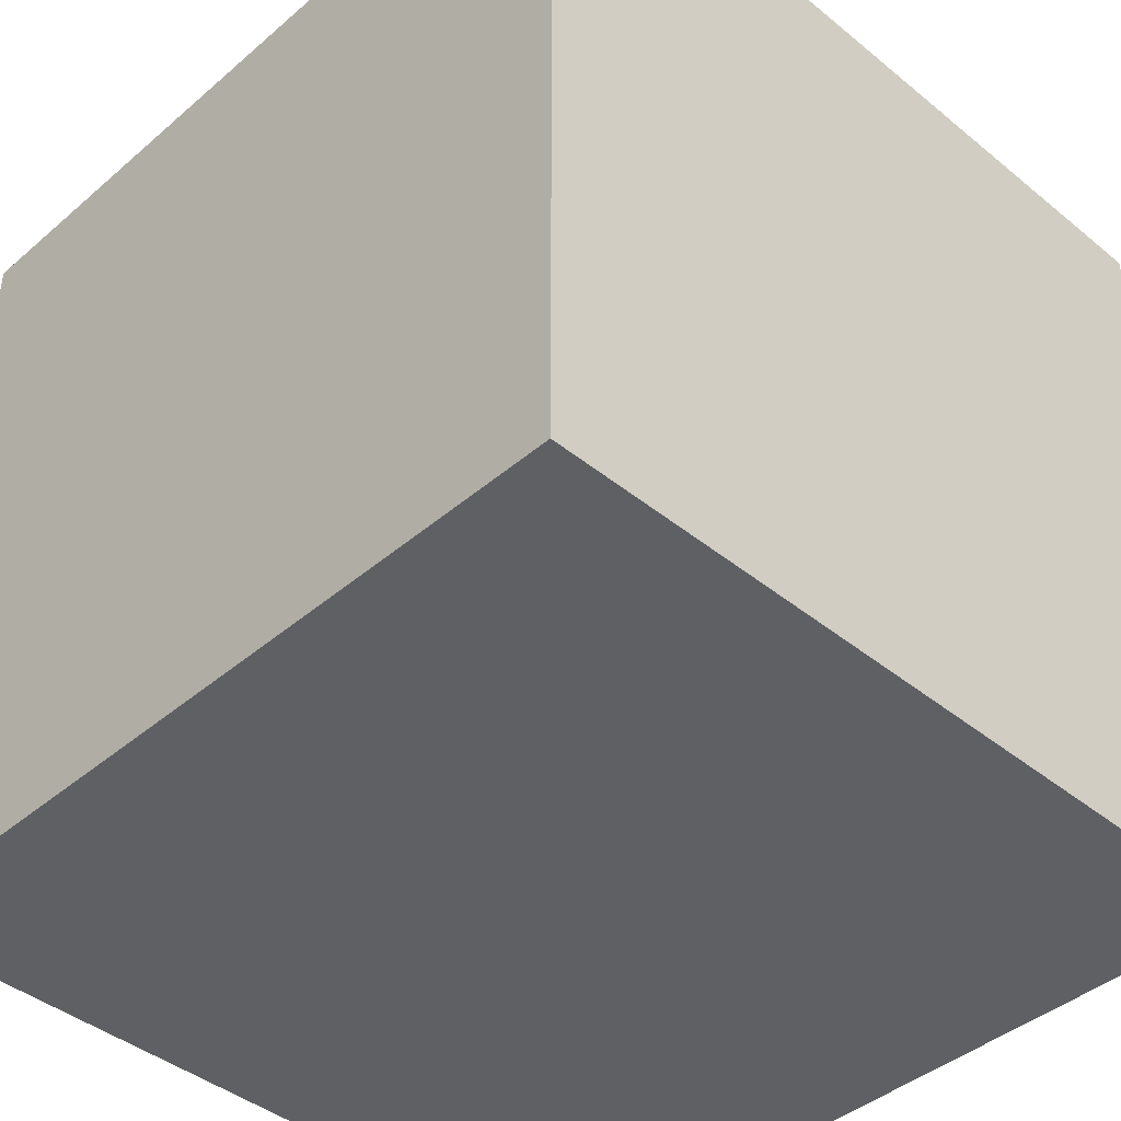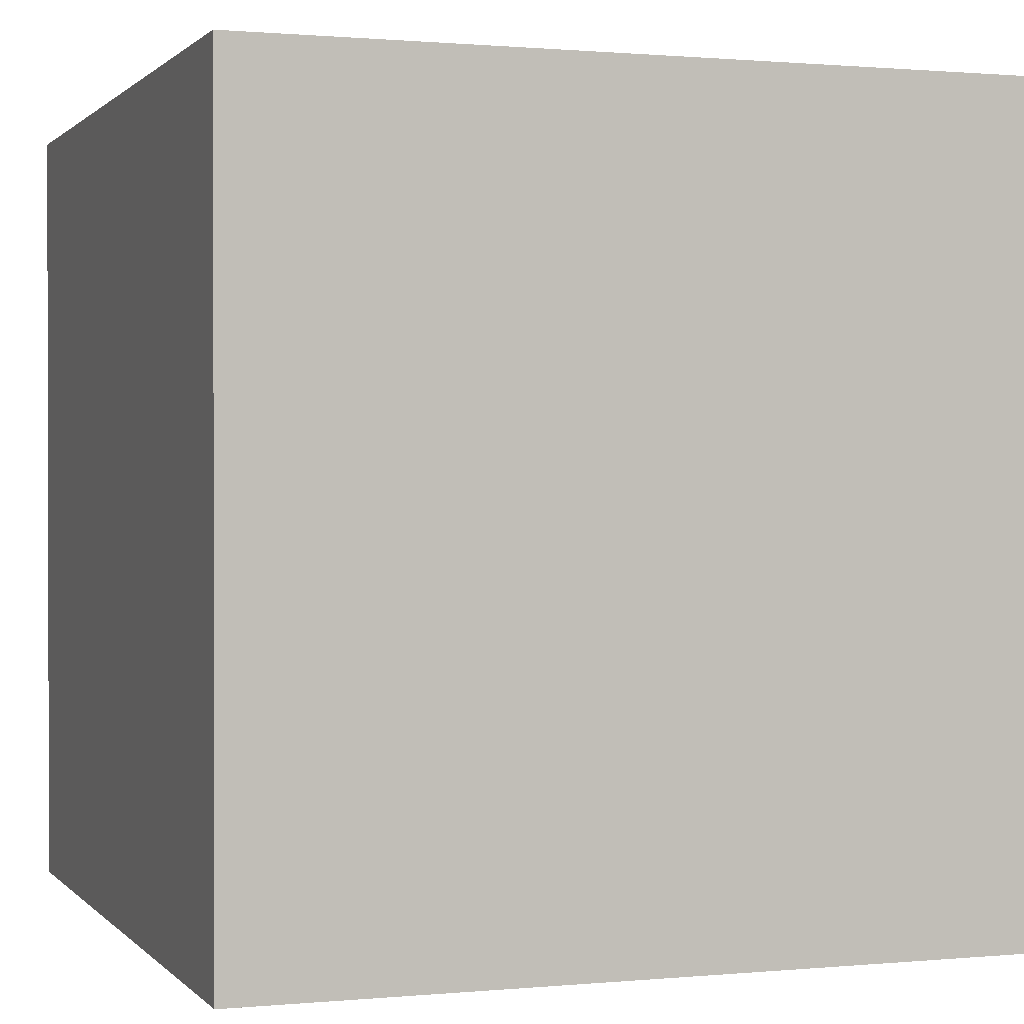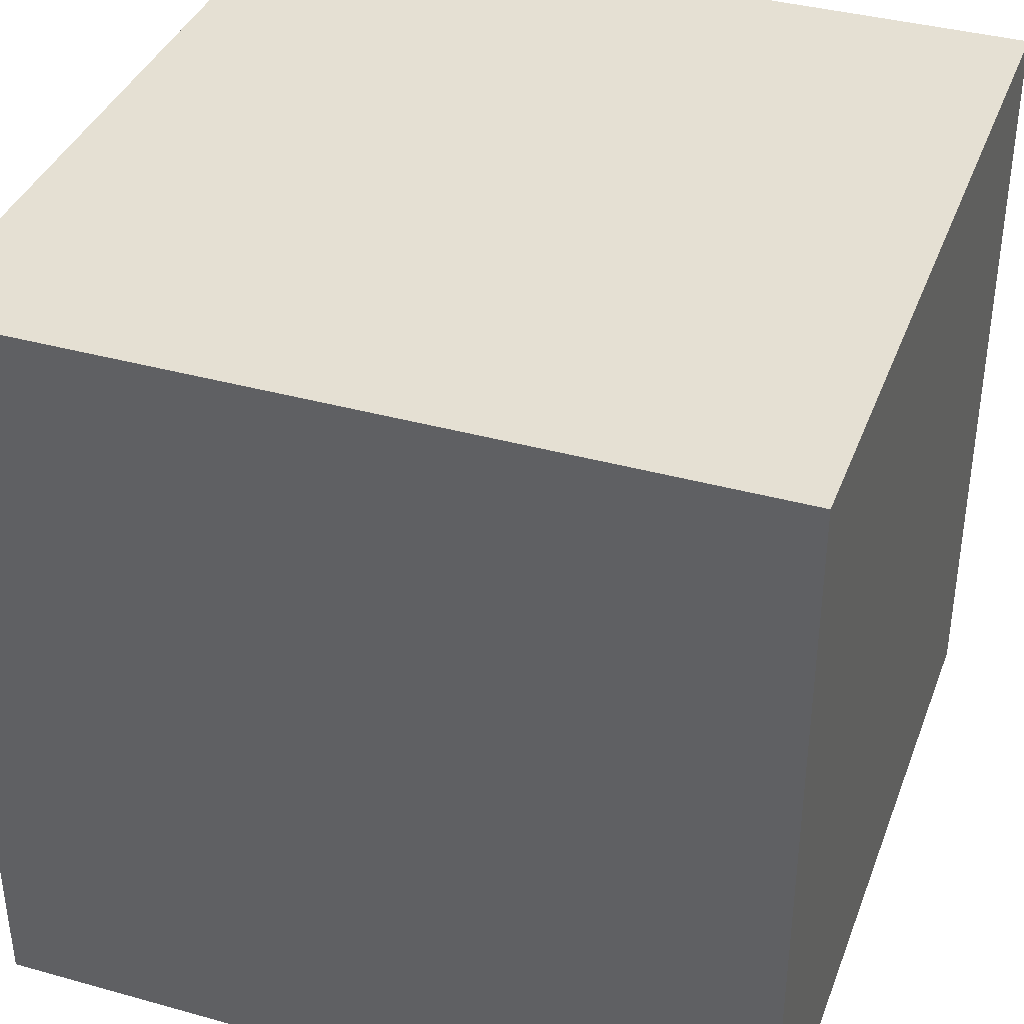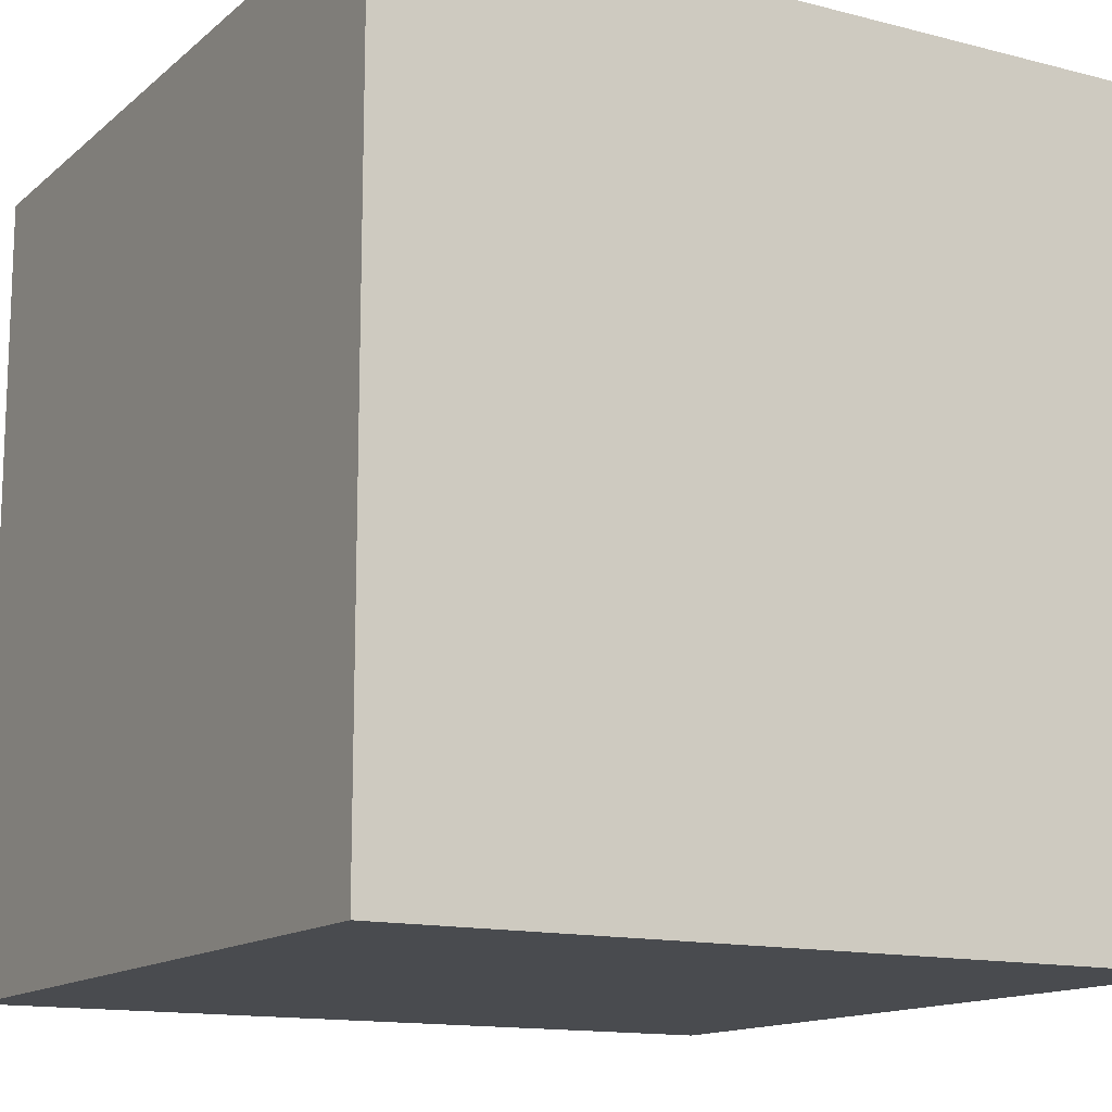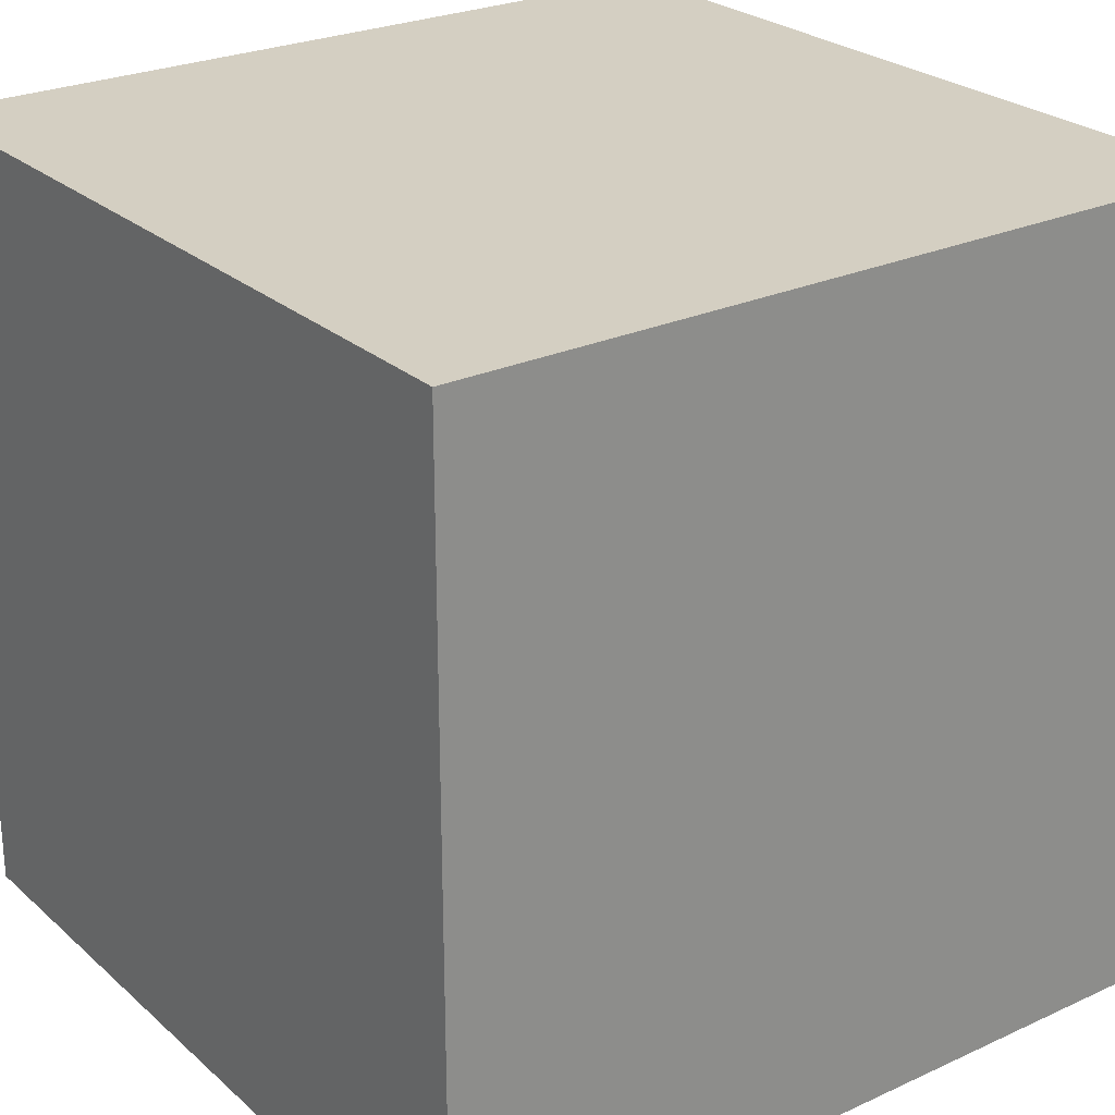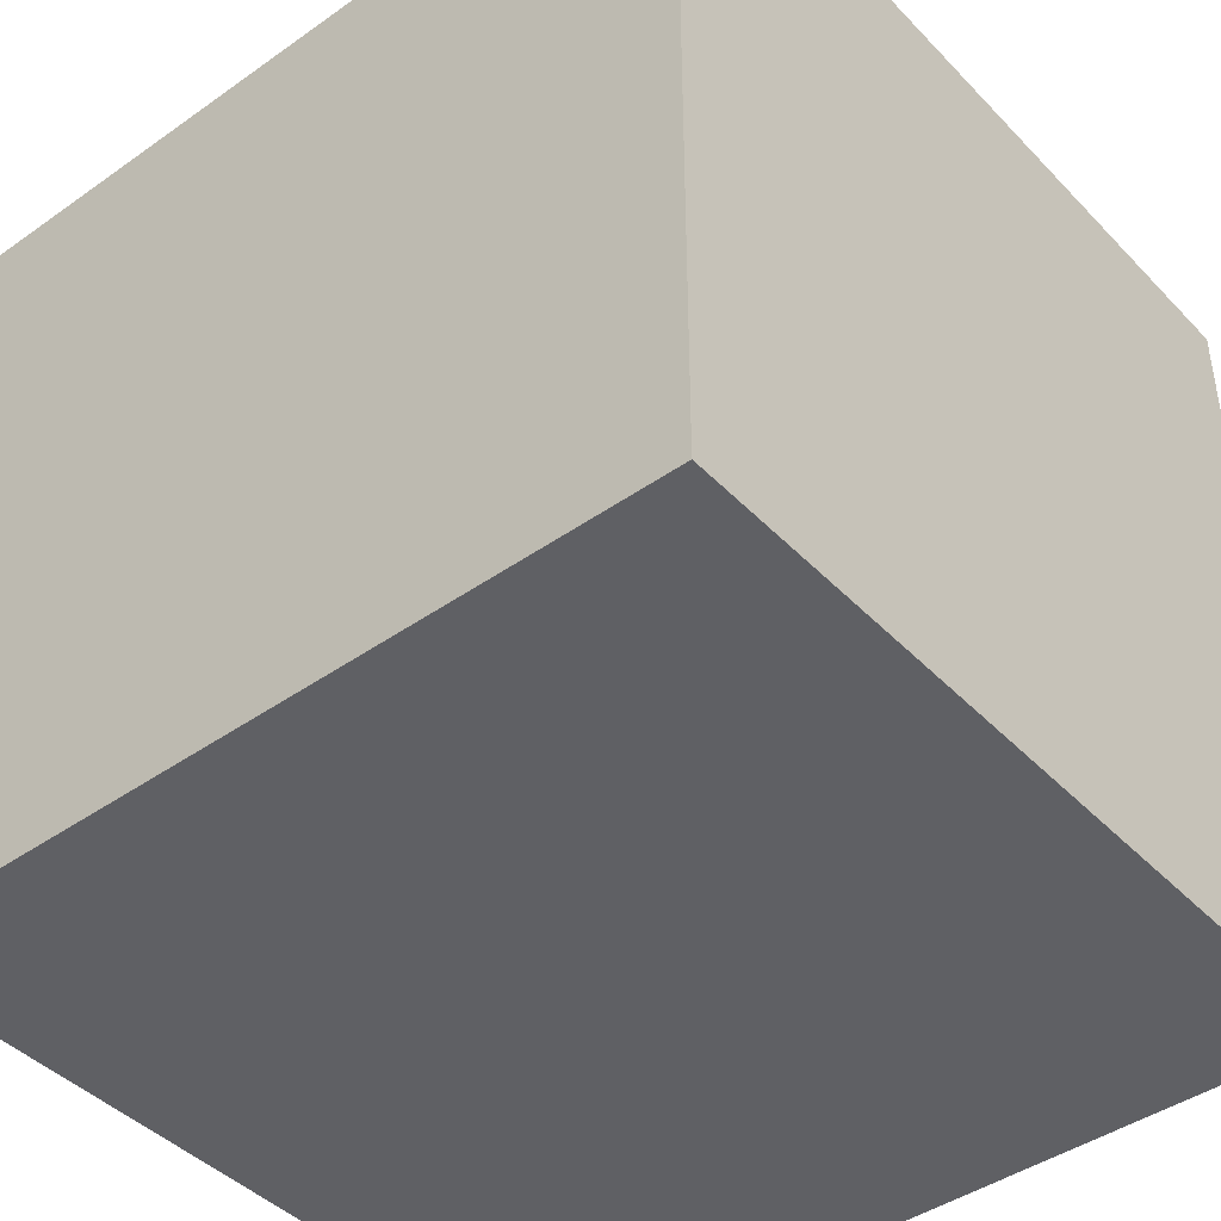
<metadata>
{"format":"obj","ext":"obj","renderer":"f3d","projection":"perspective","resolution":1024,"background":"white","views":[{"elev":-42.2,"azim":135.7,"up":"+Z"},{"elev":0.8,"azim":70.5,"up":"+Y"},{"elev":37.9,"azim":-160.5,"up":"+Z"},{"elev":-13.7,"azim":-30.0,"up":"+Z"},{"elev":25.7,"azim":143.8,"up":"+Z"},{"elev":-43.3,"azim":129.8,"up":"+Y"}]}
</metadata>
<code>
o light
v -0.125 0.95 0.125
v 0.125 0.95 0.125
v -0.125 0.95 -0.125
v 0.125 0.95 -0.125
g light
f 1 3 4 2
o walls
v -0.5 0 -0.5
v 0.5 0 -0.5
v -0.5 1 -0.5
v 0.5 1 -0.5
v -0.5 0 0.5
v 0.5 0 0.5
v -0.5 1 0.5
v 0.5 1 0.5
g walls
f 6 8 7 5
f 9 11 12 10
f 6 10 12 8
f 7 11 9 5
f 5 9 10 6
f 8 12 11 7

</code>
